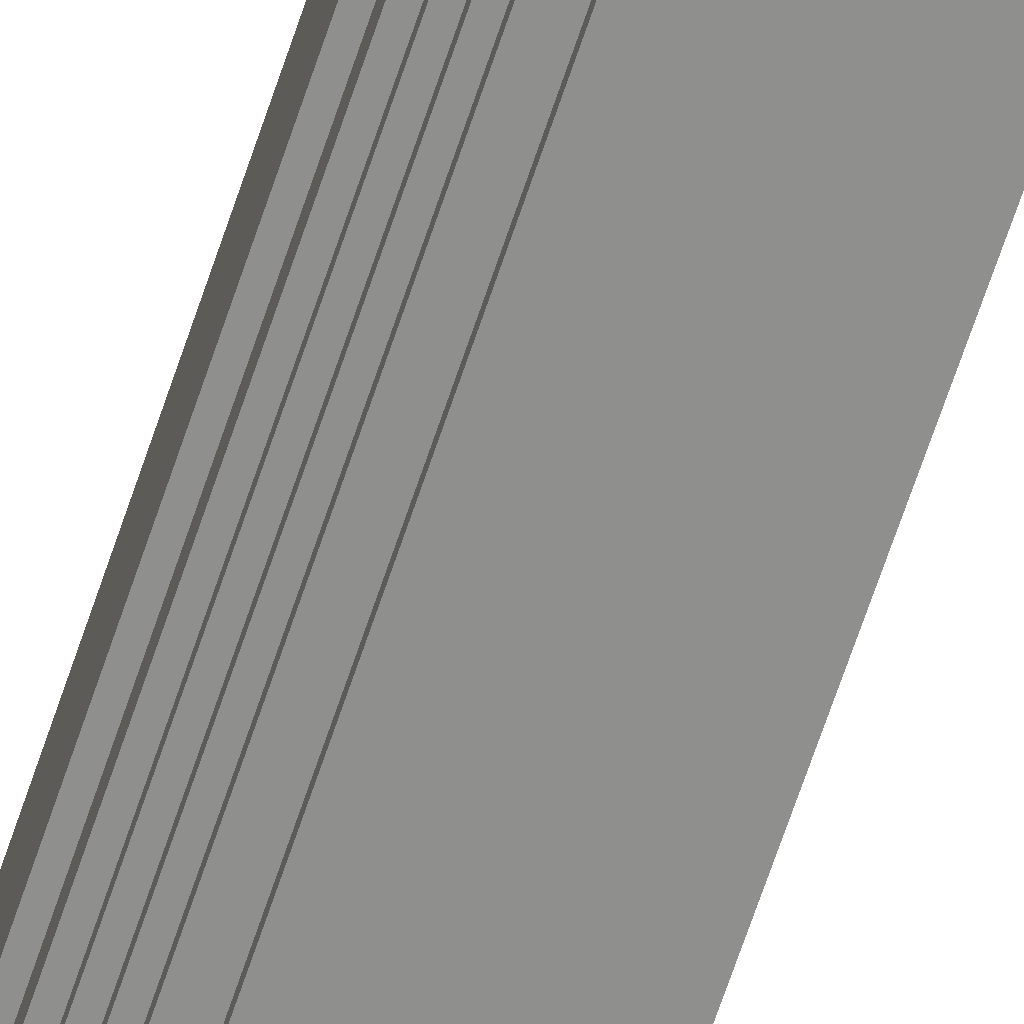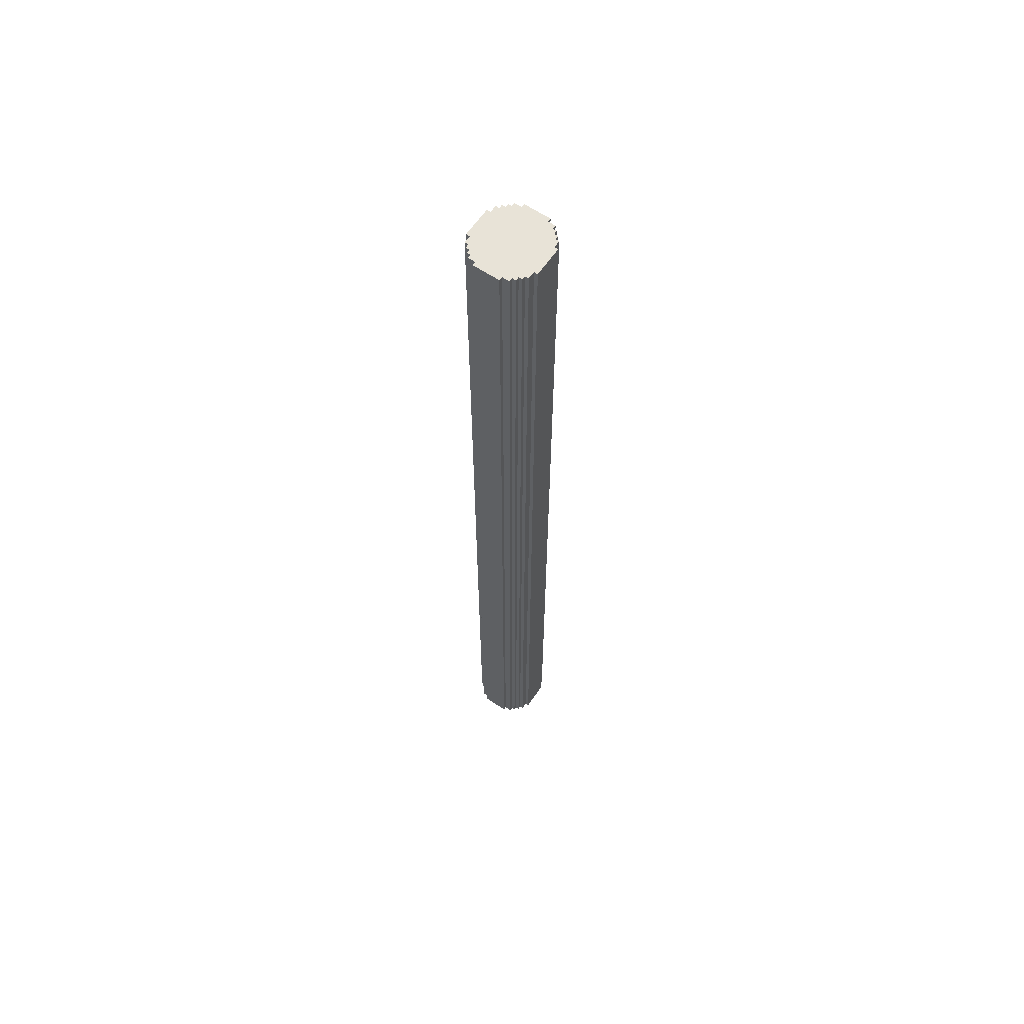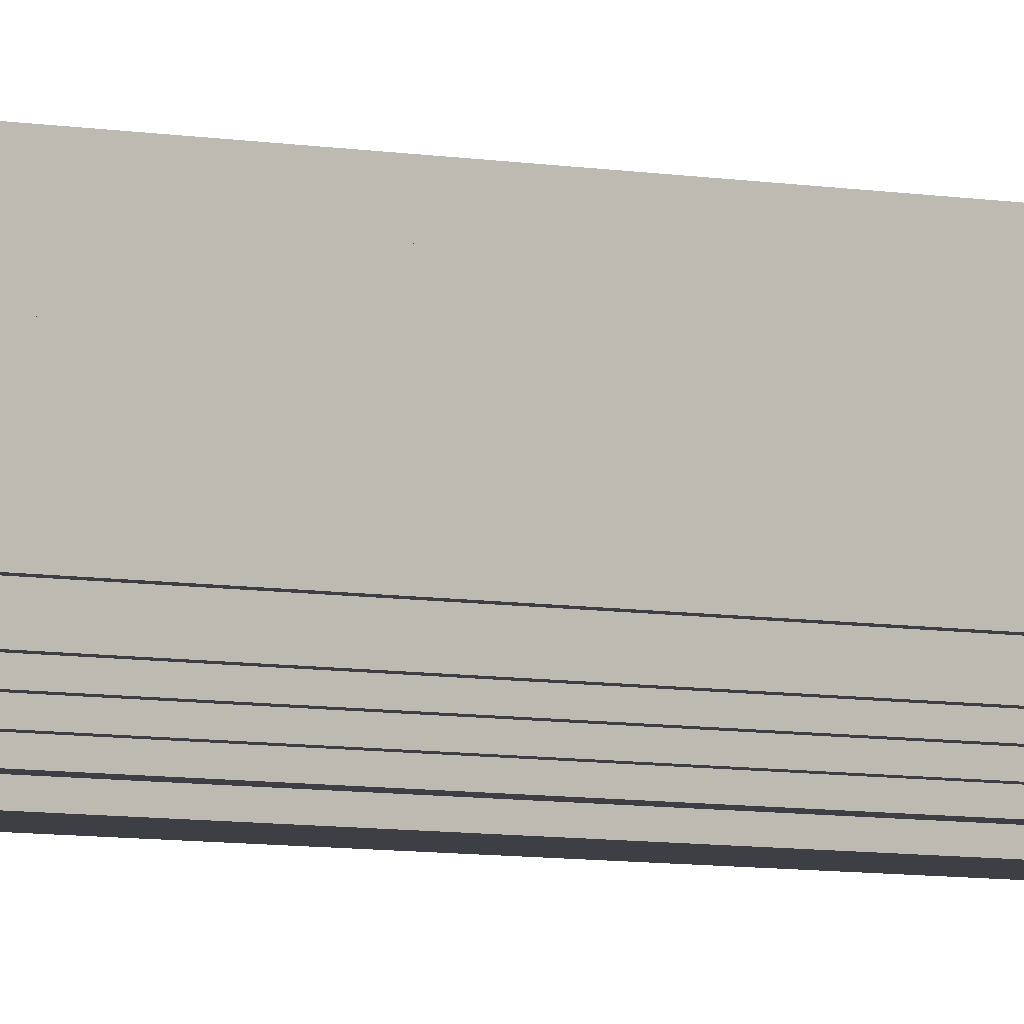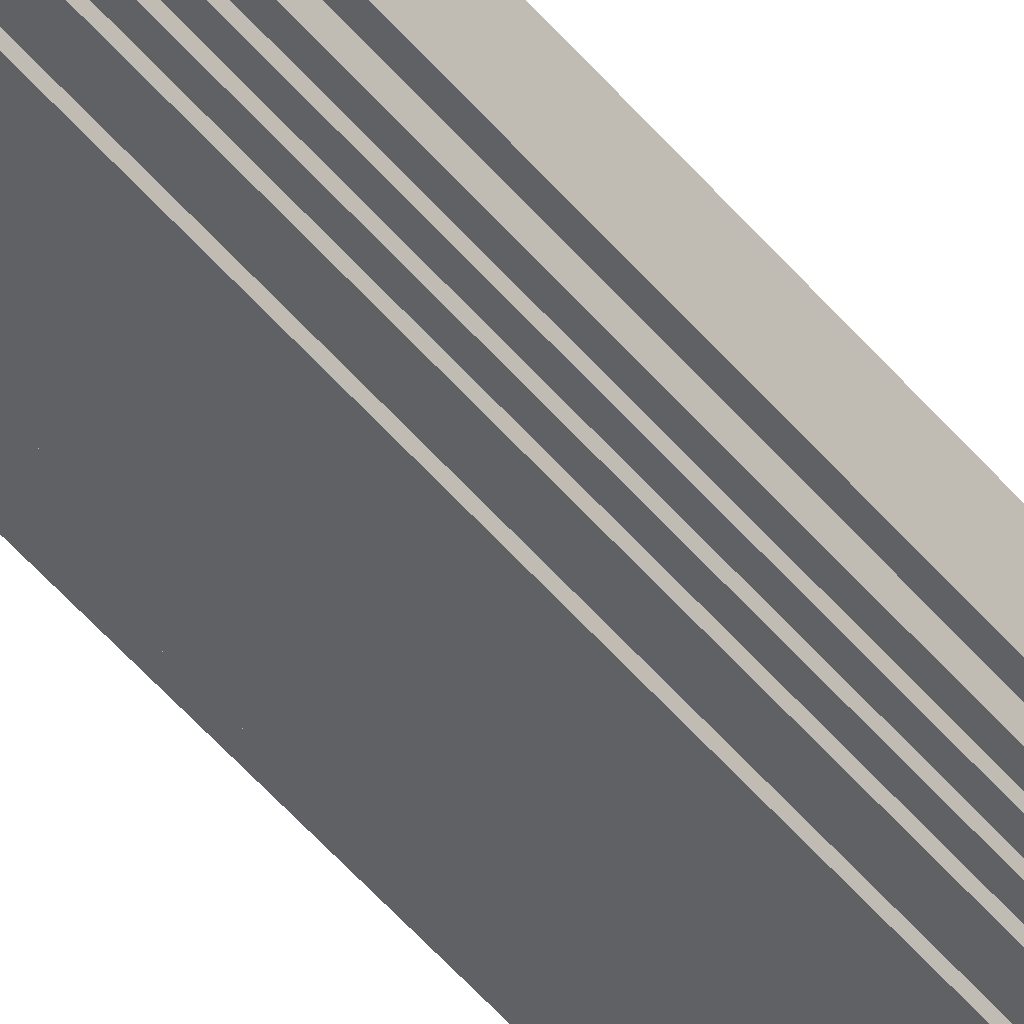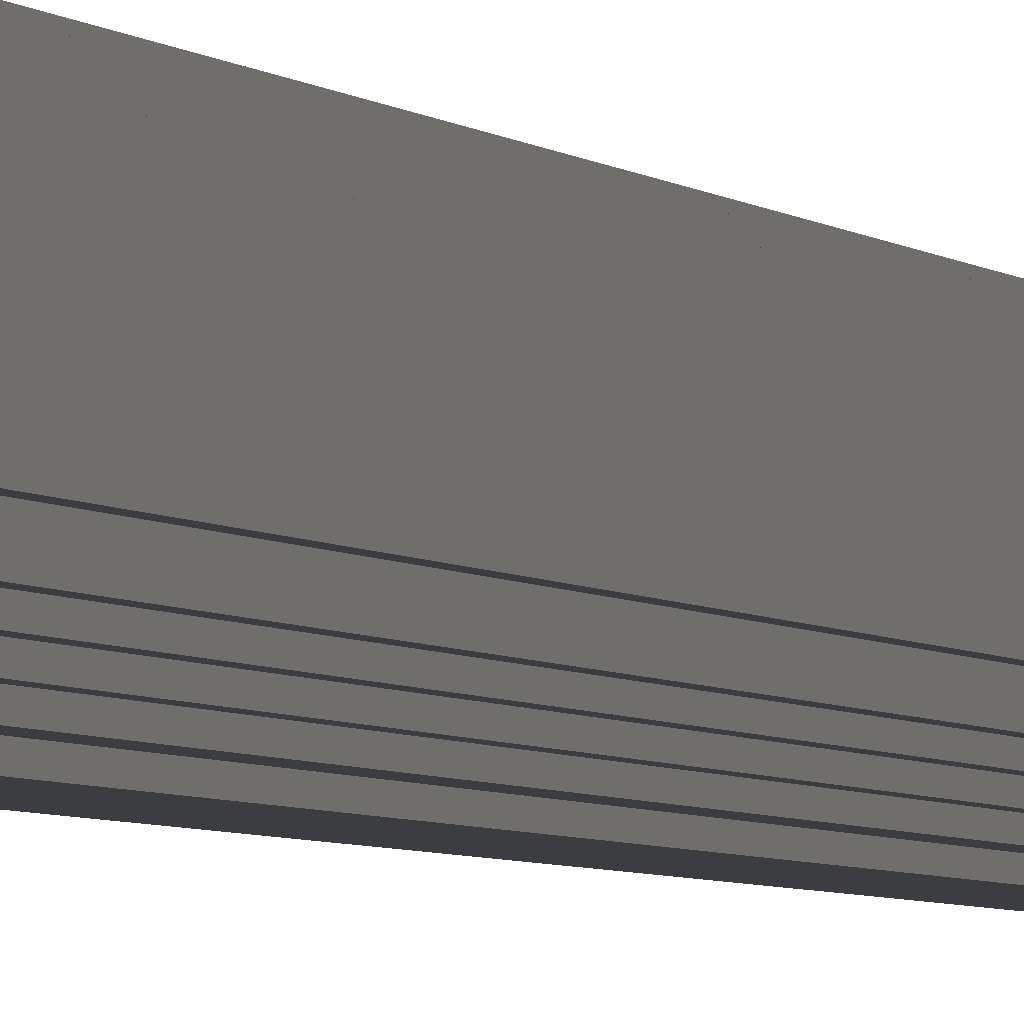
<metadata>
{"format":"obj","ext":"obj","renderer":"f3d","projection":"perspective","resolution":1024,"background":"white","views":[{"elev":-65.2,"azim":161.8,"up":"+Z"},{"elev":62.4,"azim":124.3,"up":"+Y"},{"elev":-4.4,"azim":50.5,"up":"+Z"},{"elev":-49.6,"azim":-142.3,"up":"+Z"},{"elev":-2.5,"azim":-166.6,"up":"+Z"}]}
</metadata>
<code>
o
v -2.6 25.5 -69.1
v -2.6 25.5 -69.8
v -2.6 51.1 -69.1
v -2.6 51.1 -69.8
v -2.5 25.5 -68.9
v -2.5 25.5 -69.1
v -2.5 25.5 -69.8
v -2.5 25.5 -70
v -2.5 51.1 -68.9
v -2.5 51.1 -69.1
v -2.5 51.1 -69.8
v -2.5 51.1 -70
v -2.4 25.5 -68.8
v -2.4 25.5 -68.9
v -2.4 25.5 -70
v -2.4 25.5 -70.1
v -2.4 51.1 -68.8
v -2.4 51.1 -68.9
v -2.4 51.1 -70
v -2.4 51.1 -70.1
v -2.3 25.5 -68.7
v -2.3 25.5 -68.8
v -2.3 25.5 -70.1
v -2.3 25.5 -70.2
v -2.3 51.1 -68.7
v -2.3 51.1 -68.8
v -2.3 51.1 -70.1
v -2.3 51.1 -70.2
v -2.2 25.5 -68.6
v -2.2 25.5 -68.7
v -2.2 25.5 -70.2
v -2.2 25.5 -70.3
v -2.2 51.1 -68.6
v -2.2 51.1 -68.7
v -2.2 51.1 -70.2
v -2.2 51.1 -70.3
v -2 25.5 -68.5
v -2 25.5 -68.6
v -2 25.5 -70.3
v -2 25.5 -70.4
v -2 51.1 -68.5
v -2 51.1 -68.6
v -2 51.1 -70.3
v -2 51.1 -70.4
v -1.2 25.5 -68.5
v -1.2 25.5 -68.6
v -1.2 25.5 -70.3
v -1.2 25.5 -70.4
v -1.2 51.1 -68.5
v -1.2 51.1 -68.6
v -1.2 51.1 -70.3
v -1.2 51.1 -70.4
v -1 25.5 -68.6
v -1 25.5 -68.7
v -1 25.5 -70.2
v -1 25.5 -70.3
v -1 51.1 -68.6
v -1 51.1 -68.7
v -1 51.1 -70.2
v -1 51.1 -70.3
v -0.9 25.5 -68.7
v -0.9 25.5 -68.8
v -0.9 25.5 -70.1
v -0.9 25.5 -70.2
v -0.9 51.1 -68.7
v -0.9 51.1 -68.8
v -0.9 51.1 -70.1
v -0.9 51.1 -70.2
v -0.8 25.5 -68.8
v -0.8 25.5 -68.9
v -0.8 25.5 -70
v -0.8 25.5 -70.1
v -0.8 51.1 -68.8
v -0.8 51.1 -68.9
v -0.8 51.1 -70
v -0.8 51.1 -70.1
v -0.7 25.5 -68.9
v -0.7 25.5 -69.1
v -0.7 25.5 -69.8
v -0.7 25.5 -70
v -0.7 51.1 -68.9
v -0.7 51.1 -69.1
v -0.7 51.1 -69.8
v -0.7 51.1 -70
v -0.6 25.5 -69.1
v -0.6 25.5 -69.8
v -0.6 51.1 -69.1
v -0.6 51.1 -69.8
v -2 25.5 -68.5
v -2 51.1 -68.5
v -1.2 25.5 -68.5
v -1.2 51.1 -68.5
v -2.2 25.5 -68.6
v -2.2 51.1 -68.6
v -2 25.5 -68.6
v -2 51.1 -68.6
v -1.2 25.5 -68.6
v -1.2 51.1 -68.6
v -1 25.5 -68.6
v -1 51.1 -68.6
v -2.3 25.5 -68.7
v -2.3 51.1 -68.7
v -2.2 25.5 -68.7
v -2.2 51.1 -68.7
v -1 25.5 -68.7
v -1 51.1 -68.7
v -0.9 25.5 -68.7
v -0.9 51.1 -68.7
v -2.4 25.5 -68.8
v -2.4 51.1 -68.8
v -2.3 25.5 -68.8
v -2.3 51.1 -68.8
v -0.9 25.5 -68.8
v -0.9 51.1 -68.8
v -0.8 25.5 -68.8
v -0.8 51.1 -68.8
v -2.5 25.5 -68.9
v -2.5 51.1 -68.9
v -2.4 25.5 -68.9
v -2.4 51.1 -68.9
v -0.8 25.5 -68.9
v -0.8 51.1 -68.9
v -0.7 25.5 -68.9
v -0.7 51.1 -68.9
v -2.6 25.5 -69.1
v -2.6 51.1 -69.1
v -2.5 25.5 -69.1
v -2.5 51.1 -69.1
v -0.7 25.5 -69.1
v -0.7 51.1 -69.1
v -0.6 25.5 -69.1
v -0.6 51.1 -69.1
v -2.6 25.5 -69.8
v -2.6 51.1 -69.8
v -2.5 25.5 -69.8
v -2.5 51.1 -69.8
v -0.7 25.5 -69.8
v -0.7 51.1 -69.8
v -0.6 25.5 -69.8
v -0.6 51.1 -69.8
v -2.5 25.5 -70
v -2.5 51.1 -70
v -2.4 25.5 -70
v -2.4 51.1 -70
v -0.8 25.5 -70
v -0.8 51.1 -70
v -0.7 25.5 -70
v -0.7 51.1 -70
v -2.4 25.5 -70.1
v -2.4 51.1 -70.1
v -2.3 25.5 -70.1
v -2.3 51.1 -70.1
v -0.9 25.5 -70.1
v -0.9 51.1 -70.1
v -0.8 25.5 -70.1
v -0.8 51.1 -70.1
v -2.3 25.5 -70.2
v -2.3 51.1 -70.2
v -2.2 25.5 -70.2
v -2.2 51.1 -70.2
v -1 25.5 -70.2
v -1 51.1 -70.2
v -0.9 25.5 -70.2
v -0.9 51.1 -70.2
v -2.2 25.5 -70.3
v -2.2 51.1 -70.3
v -2 25.5 -70.3
v -2 51.1 -70.3
v -1.2 25.5 -70.3
v -1.2 51.1 -70.3
v -1 25.5 -70.3
v -1 51.1 -70.3
v -2 25.5 -70.4
v -2 51.1 -70.4
v -1.2 25.5 -70.4
v -1.2 51.1 -70.4
v -2 25.5 -68.5
v -1.2 25.5 -68.5
v -2.2 25.5 -68.6
v -2 25.5 -68.6
v -1.2 25.5 -68.6
v -1 25.5 -68.6
v -2.3 25.5 -68.7
v -2.2 25.5 -68.7
v -1 25.5 -68.7
v -0.9 25.5 -68.7
v -2.4 25.5 -68.8
v -2.3 25.5 -68.8
v -0.9 25.5 -68.8
v -0.8 25.5 -68.8
v -2.5 25.5 -68.9
v -2.4 25.5 -68.9
v -0.8 25.5 -68.9
v -0.7 25.5 -68.9
v -2.6 25.5 -69.1
v -2.5 25.5 -69.1
v -0.7 25.5 -69.1
v -0.6 25.5 -69.1
v -2.6 25.5 -69.8
v -2.5 25.5 -69.8
v -0.7 25.5 -69.8
v -0.6 25.5 -69.8
v -2.5 25.5 -70
v -2.4 25.5 -70
v -0.8 25.5 -70
v -0.7 25.5 -70
v -2.4 25.5 -70.1
v -2.3 25.5 -70.1
v -0.9 25.5 -70.1
v -0.8 25.5 -70.1
v -2.3 25.5 -70.2
v -2.2 25.5 -70.2
v -1 25.5 -70.2
v -0.9 25.5 -70.2
v -2.2 25.5 -70.3
v -2 25.5 -70.3
v -1.2 25.5 -70.3
v -1 25.5 -70.3
v -2 25.5 -70.4
v -1.2 25.5 -70.4
v -2 51.1 -68.5
v -1.2 51.1 -68.5
v -2.2 51.1 -68.6
v -2 51.1 -68.6
v -1.2 51.1 -68.6
v -1 51.1 -68.6
v -2.3 51.1 -68.7
v -2.2 51.1 -68.7
v -1 51.1 -68.7
v -0.9 51.1 -68.7
v -2.4 51.1 -68.8
v -2.3 51.1 -68.8
v -0.9 51.1 -68.8
v -0.8 51.1 -68.8
v -2.5 51.1 -68.9
v -2.4 51.1 -68.9
v -0.8 51.1 -68.9
v -0.7 51.1 -68.9
v -2.6 51.1 -69.1
v -2.5 51.1 -69.1
v -0.7 51.1 -69.1
v -0.6 51.1 -69.1
v -2.6 51.1 -69.8
v -2.5 51.1 -69.8
v -0.7 51.1 -69.8
v -0.6 51.1 -69.8
v -2.5 51.1 -70
v -2.4 51.1 -70
v -0.8 51.1 -70
v -0.7 51.1 -70
v -2.4 51.1 -70.1
v -2.3 51.1 -70.1
v -0.9 51.1 -70.1
v -0.8 51.1 -70.1
v -2.3 51.1 -70.2
v -2.2 51.1 -70.2
v -1 51.1 -70.2
v -0.9 51.1 -70.2
v -2.2 51.1 -70.3
v -2 51.1 -70.3
v -1.2 51.1 -70.3
v -1 51.1 -70.3
v -2 51.1 -70.4
v -1.2 51.1 -70.4
f 3 2 1
f 4 2 3
f 9 6 5
f 10 6 9
f 11 8 7
f 12 8 11
f 17 14 13
f 18 14 17
f 19 16 15
f 20 16 19
f 25 22 21
f 26 22 25
f 27 24 23
f 28 24 27
f 33 30 29
f 34 30 33
f 35 32 31
f 36 32 35
f 41 38 37
f 42 38 41
f 43 40 39
f 44 40 43
f 45 46 49
f 49 46 50
f 47 48 51
f 51 48 52
f 53 54 57
f 57 54 58
f 55 56 59
f 59 56 60
f 61 62 65
f 65 62 66
f 63 64 67
f 67 64 68
f 69 70 73
f 73 70 74
f 71 72 75
f 75 72 76
f 77 78 81
f 81 78 82
f 79 80 83
f 83 80 84
f 85 86 87
f 87 86 88
f 91 90 89
f 92 90 91
f 95 94 93
f 96 94 95
f 99 98 97
f 100 98 99
f 103 102 101
f 104 102 103
f 107 106 105
f 108 106 107
f 111 110 109
f 112 110 111
f 115 114 113
f 116 114 115
f 119 118 117
f 120 118 119
f 123 122 121
f 124 122 123
f 127 126 125
f 128 126 127
f 131 130 129
f 132 130 131
f 133 134 135
f 135 134 136
f 137 138 139
f 139 138 140
f 141 142 143
f 143 142 144
f 145 146 147
f 147 146 148
f 149 150 151
f 151 150 152
f 153 154 155
f 155 154 156
f 157 158 159
f 159 158 160
f 161 162 163
f 163 162 164
f 165 166 167
f 167 166 168
f 169 170 171
f 171 170 172
f 173 174 175
f 175 174 176
f 180 178 177
f 181 178 180
f 184 180 179
f 184 182 181
f 184 181 180
f 185 182 184
f 188 184 183
f 188 186 185
f 188 185 184
f 189 186 188
f 192 188 187
f 192 190 189
f 192 189 188
f 193 190 192
f 196 192 191
f 196 194 193
f 196 193 192
f 197 194 196
f 199 196 195
f 199 198 197
f 199 197 196
f 200 198 199
f 201 198 200
f 202 198 201
f 203 201 200
f 204 201 203
f 205 201 204
f 206 201 205
f 207 205 204
f 208 205 207
f 209 205 208
f 210 205 209
f 211 209 208
f 212 209 211
f 213 209 212
f 214 209 213
f 215 213 212
f 216 213 215
f 217 213 216
f 218 213 217
f 219 217 216
f 220 217 219
f 221 222 224
f 224 222 225
f 223 224 228
f 225 226 228
f 224 225 228
f 228 226 229
f 227 228 232
f 229 230 232
f 228 229 232
f 232 230 233
f 231 232 236
f 233 234 236
f 232 233 236
f 236 234 237
f 235 236 240
f 237 238 240
f 236 237 240
f 240 238 241
f 239 240 243
f 241 242 243
f 240 241 243
f 243 242 244
f 244 242 245
f 245 242 246
f 244 245 247
f 247 245 248
f 248 245 249
f 249 245 250
f 248 249 251
f 251 249 252
f 252 249 253
f 253 249 254
f 252 253 255
f 255 253 256
f 256 253 257
f 257 253 258
f 256 257 259
f 259 257 260
f 260 257 261
f 261 257 262
f 260 261 263
f 263 261 264

</code>
